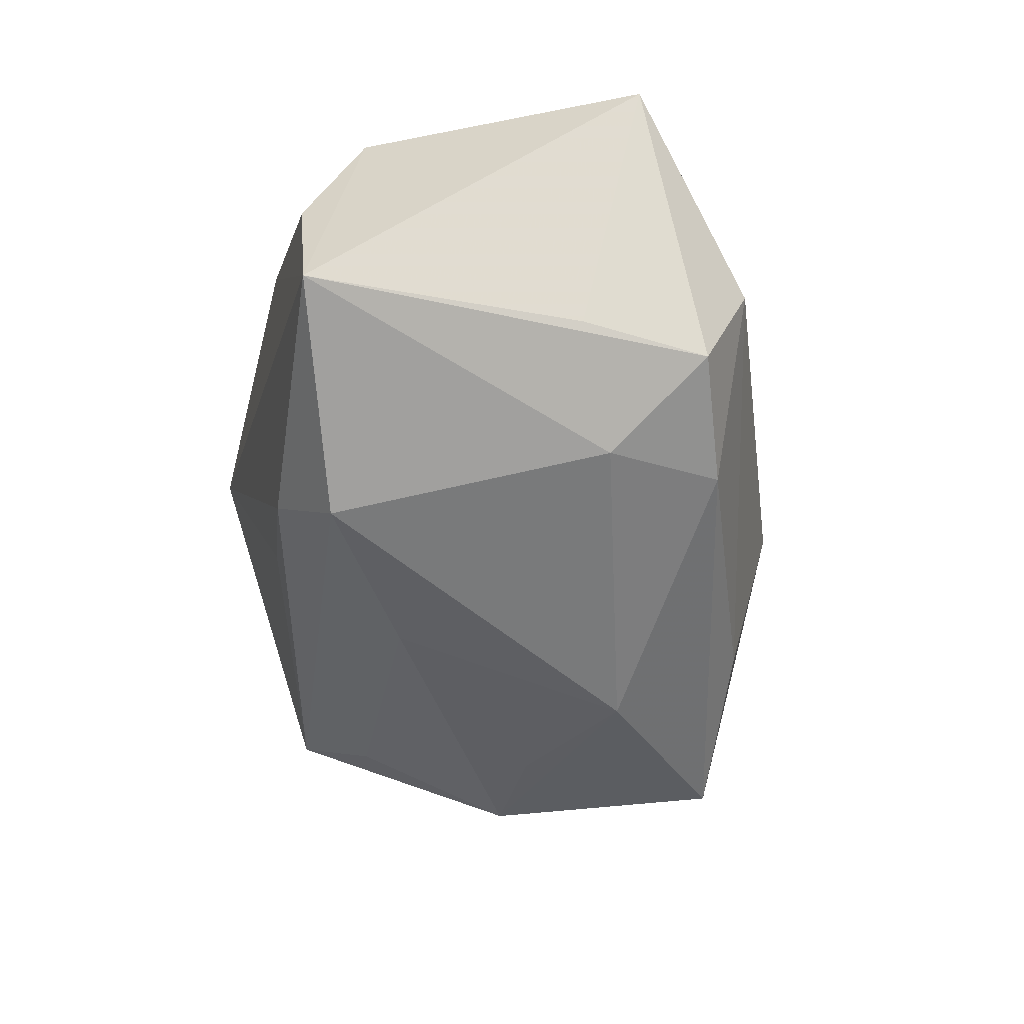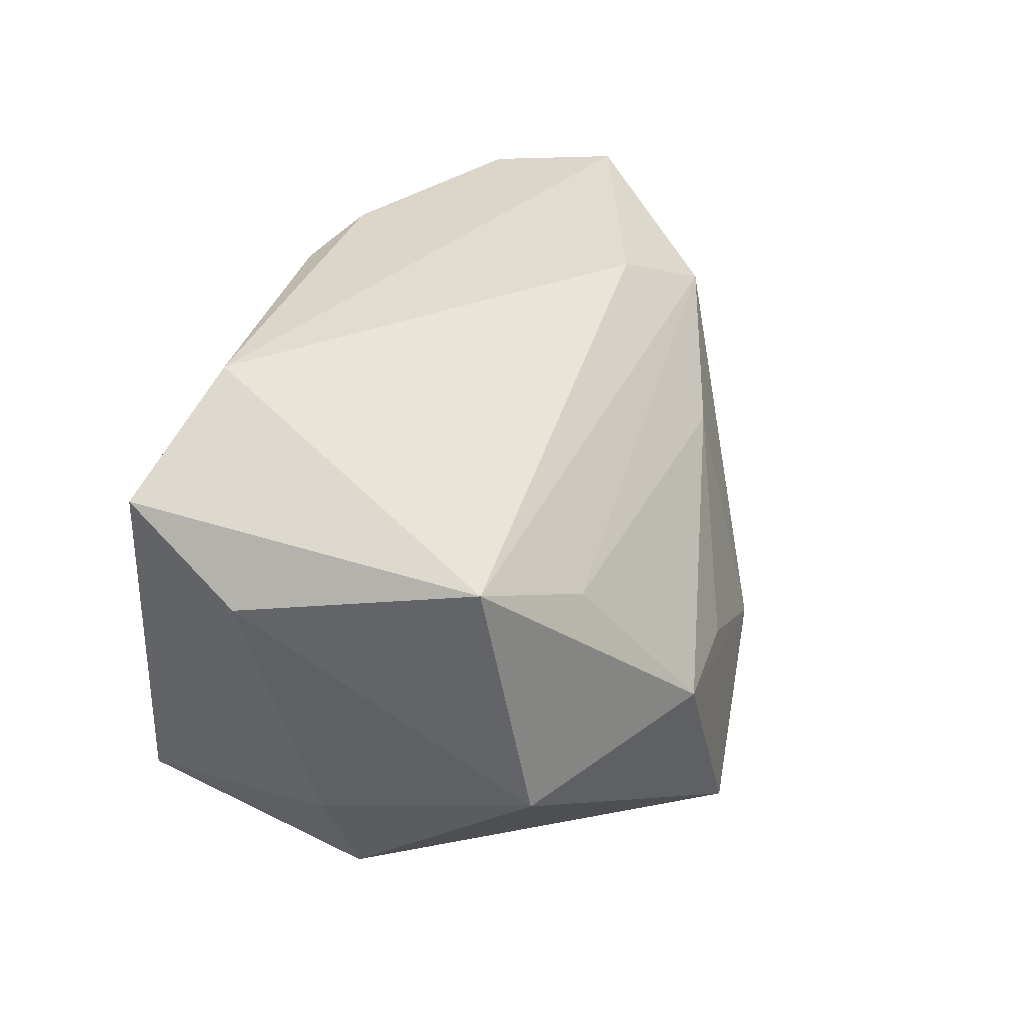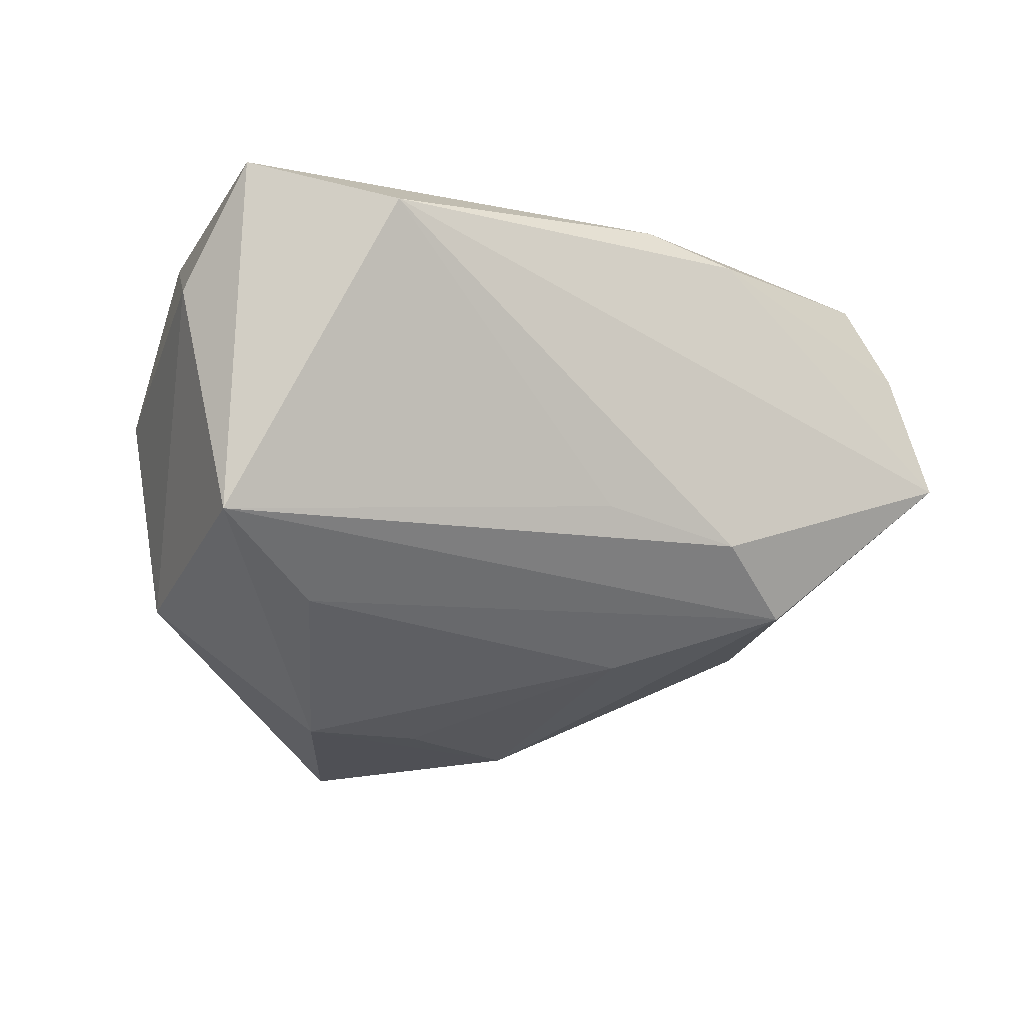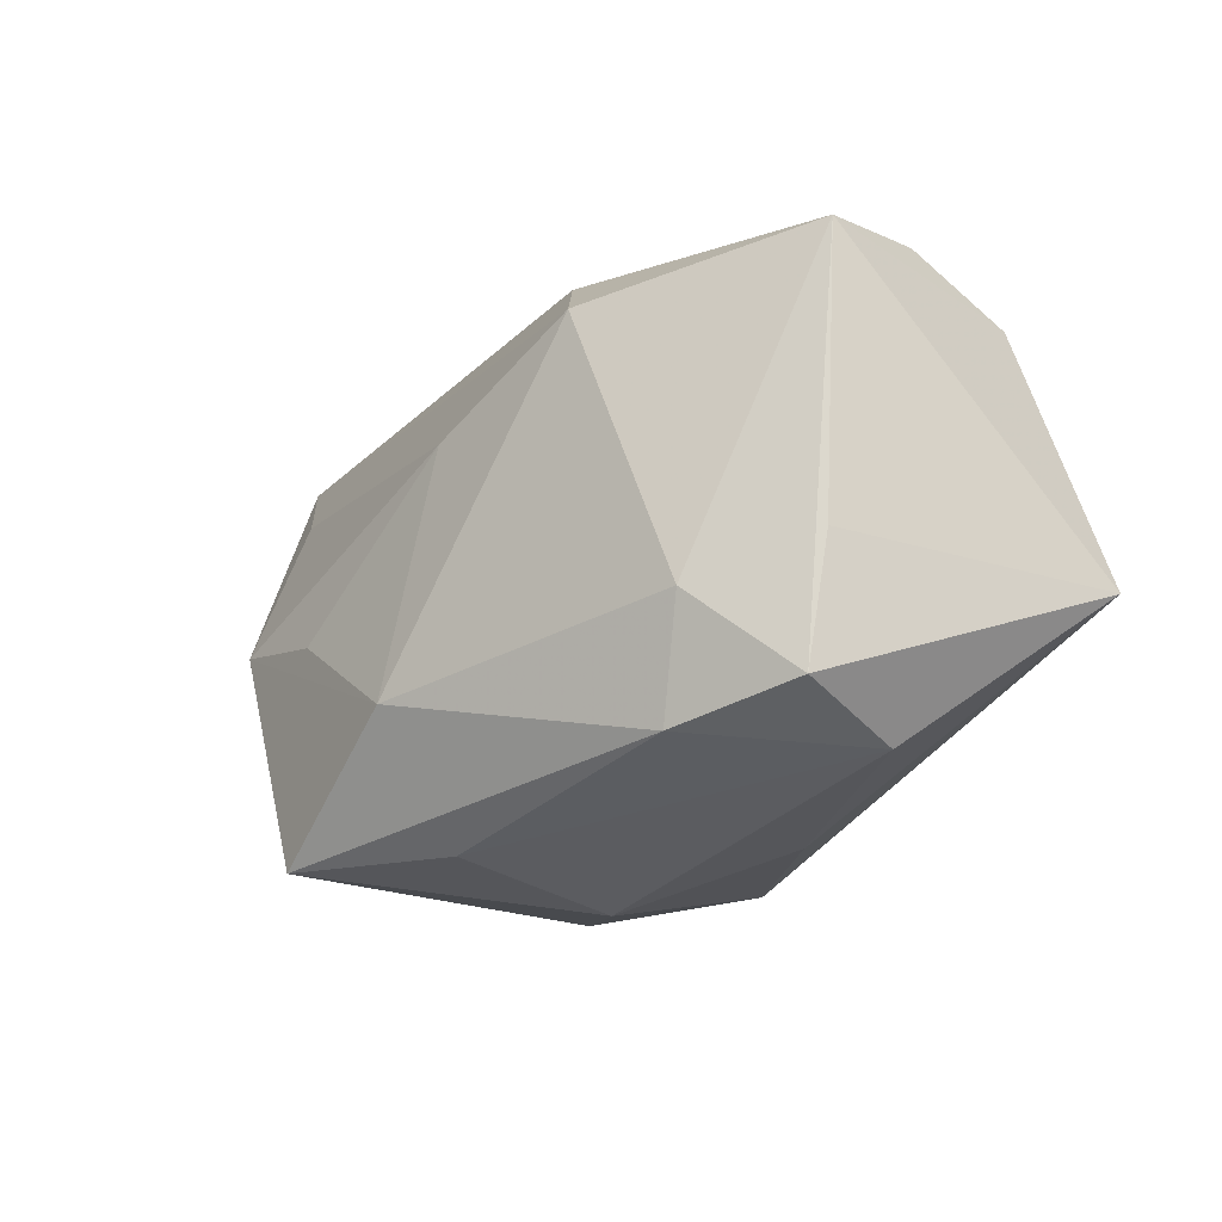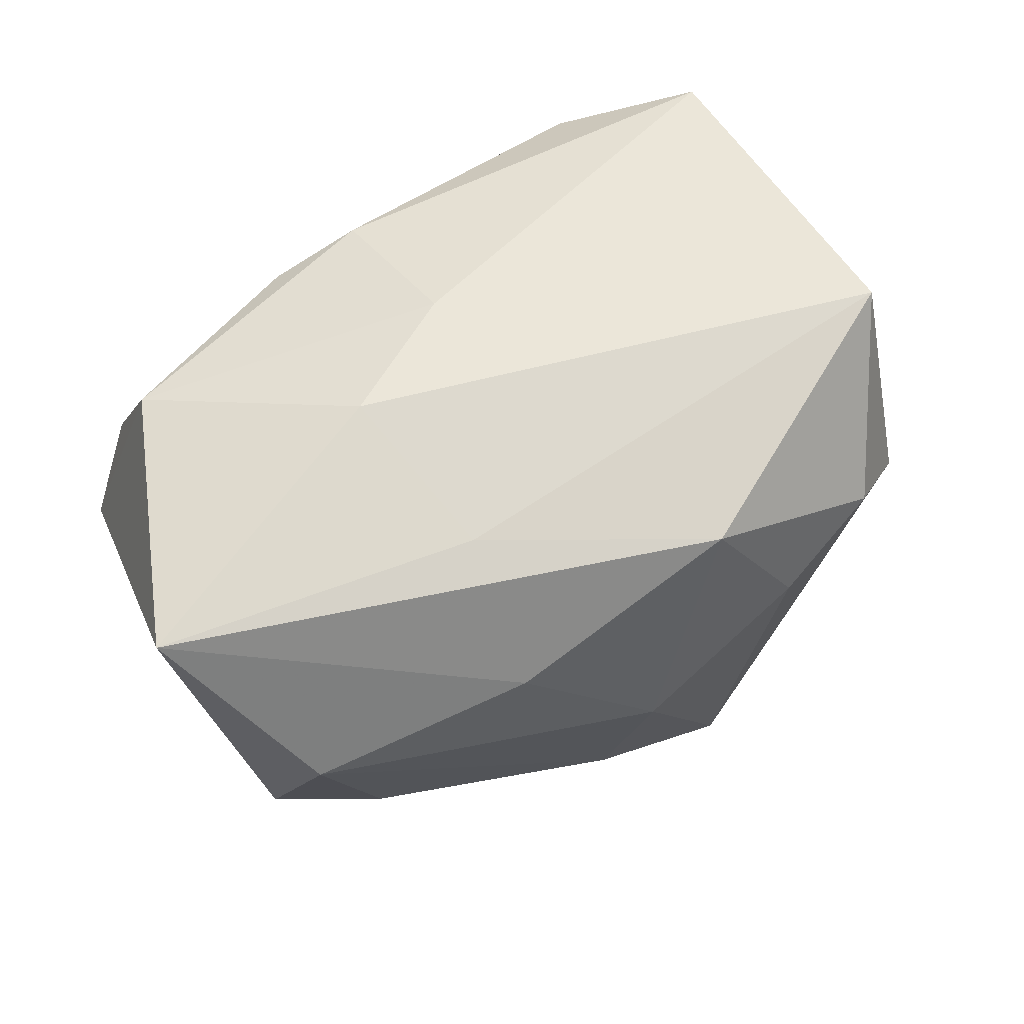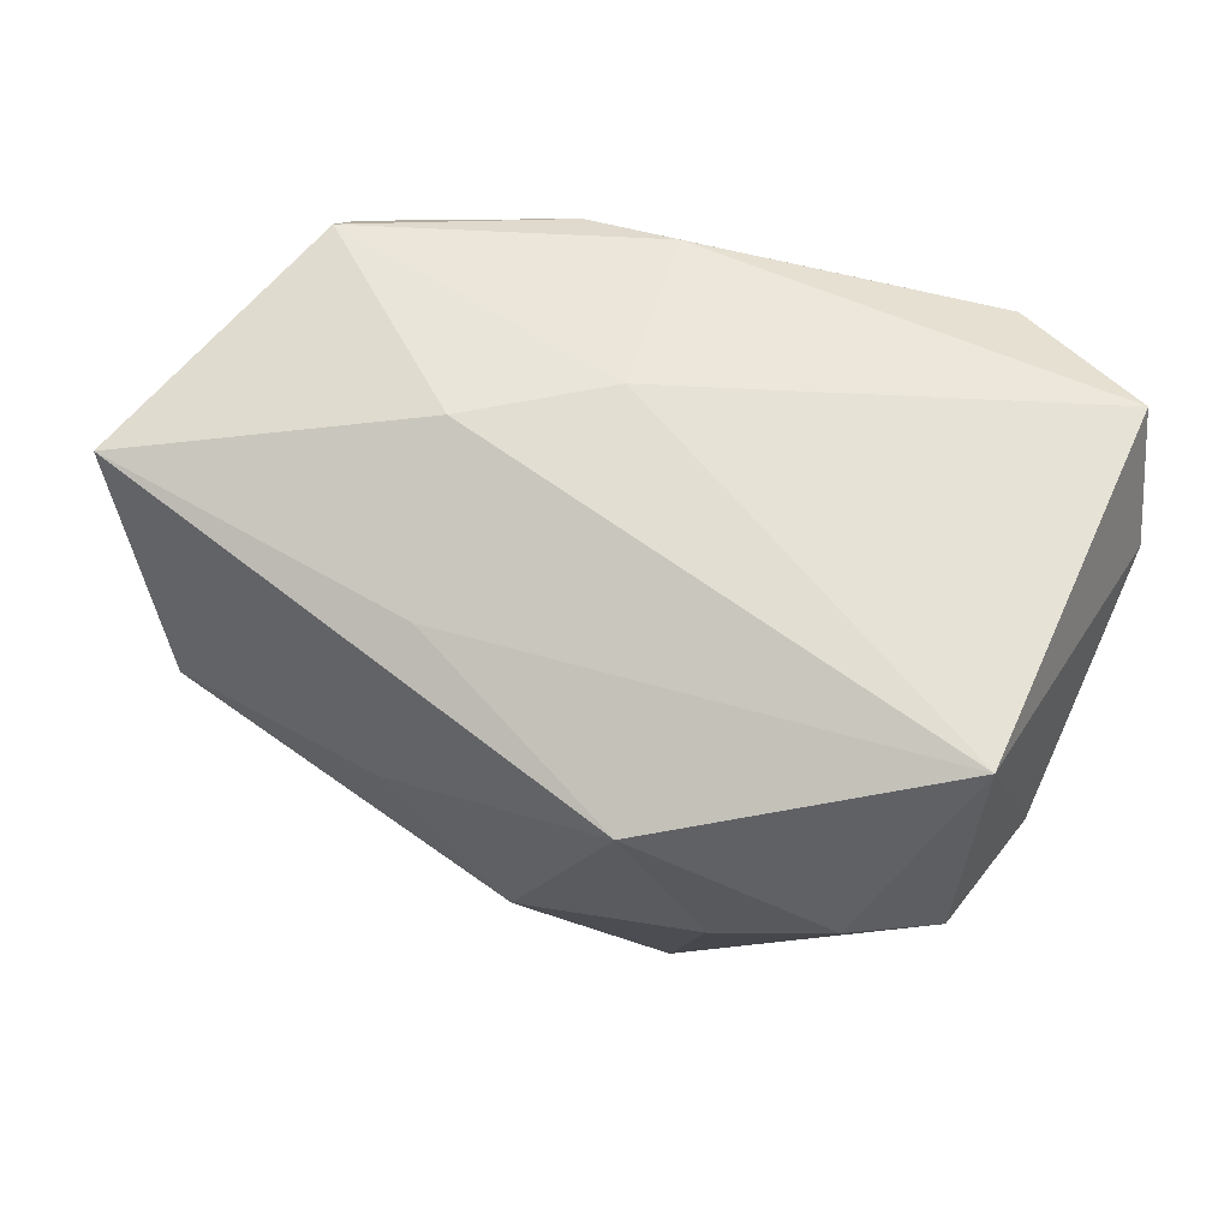
<metadata>
{"format":"obj","ext":"obj","renderer":"f3d","projection":"perspective","resolution":1024,"background":"white","views":[{"elev":-32.6,"azim":-103.6,"up":"+Z"},{"elev":29.8,"azim":108.9,"up":"+Y"},{"elev":-18.2,"azim":148.3,"up":"+Z"},{"elev":-7.2,"azim":-120.5,"up":"+Y"},{"elev":56.0,"azim":-39.1,"up":"+Z"},{"elev":70.3,"azim":11.8,"up":"+Z"}]}
</metadata>
<code>
v -0.04091 0.02989 -0.00335
v -0.008686 -0.02581 -0.02351
v -0.002831 0.02826 0.02081
v 0.04164 0.01598 -0.0157
v 0.002885 -0.02919 0.01811
v 0.03935 -0.01553 0.003164
v -0.006825 -0.03122 -0.005806
v -0.04245 -0.01713 0.00126
v 0.01214 -0.03217 0.002691
v -0.05129 -0.003404 0.01955
v -0.007564 0.01276 -0.02511
v -0.04555 -0.0114 -0.009719
v -0.03526 0.02336 0.02042
v -0.01864 -0.01406 0.0207
v 0.03375 -0.01885 0.02574
v -0.007697 -0.01202 -0.03127
v -0.01323 0.02785 -0.01391
v -0.02037 -0.02492 0.0073
v -0.03444 -0.01571 -0.017
v -0.02272 0.02323 -0.01976
v 0.001374 0.02597 -0.01129
v 0.0289 0.01004 -0.02203
v 0.0454 0.01156 0.00886
v -0.0194 0.004137 0.02574
v 0.008455 -0.02719 -0.03296
v -0.03564 0.02985 0.009299
v 0.0207 -0.005356 -0.03216
v 0.02981 0.02989 0.01585
v -0.04455 0.001461 -0.006792
v -0.03652 -0.003428 -0.01692
v -0.004378 0.01065 0.02522
v 0.0241 -0.03098 0.008199
v -0.01259 0.02989 0.01829
v 0.007774 -0.005403 -0.03152
v 0.03715 -0.01148 -0.01939
v 0.04257 0.02018 0.02082
v 0.03377 -0.02657 0.001729
f 35 37 25
f 15 31 24
f 28 1 33
f 10 1 29
f 10 29 12
f 1 30 12
f 12 29 1
f 15 23 36
f 36 31 15
f 17 1 28
f 4 23 35
f 28 36 4
f 4 36 23
f 14 5 15
f 10 5 14
f 15 24 14
f 14 24 10
f 18 5 10
f 7 5 18
f 35 23 6
f 6 37 35
f 6 23 15
f 15 37 6
f 9 5 7
f 7 25 9
f 16 11 34
f 35 25 27
f 27 4 35
f 22 4 27
f 27 11 22
f 27 34 11
f 27 25 16
f 16 34 27
f 13 24 31
f 10 24 13
f 13 1 10
f 2 25 7
f 31 36 3
f 3 13 31
f 33 13 3
f 28 33 3
f 3 36 28
f 1 17 20
f 17 4 20
f 20 30 1
f 20 11 16
f 22 11 20
f 20 4 22
f 16 30 20
f 21 17 28
f 28 4 21
f 21 4 17
f 7 18 8
f 8 2 7
f 10 12 8
f 8 18 10
f 15 5 32
f 5 9 32
f 32 37 15
f 32 25 37
f 32 9 25
f 26 33 1
f 1 13 26
f 26 13 33
f 25 2 19
f 16 25 19
f 19 8 12
f 2 8 19
f 19 30 16
f 19 12 30

</code>
